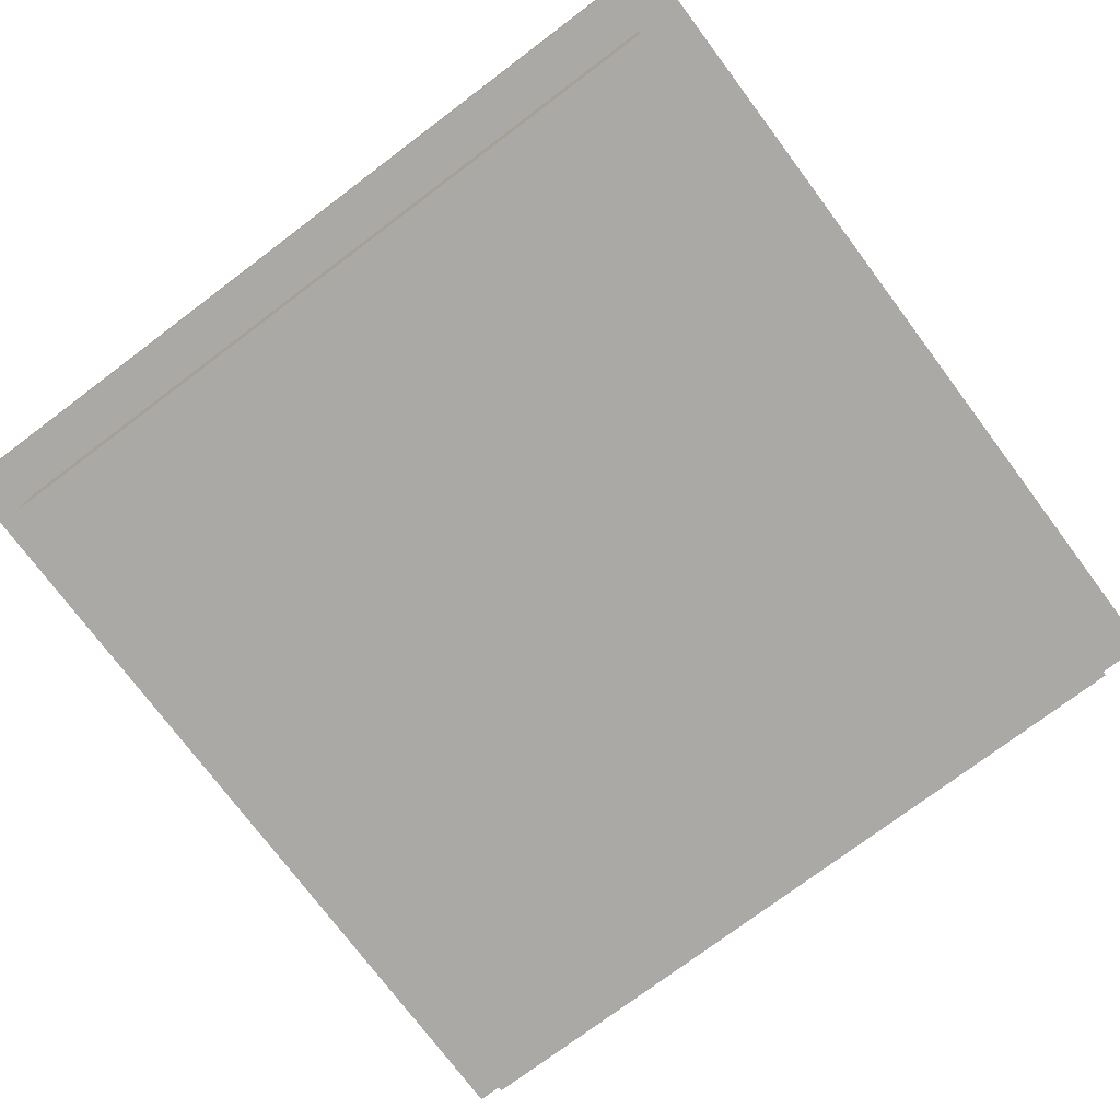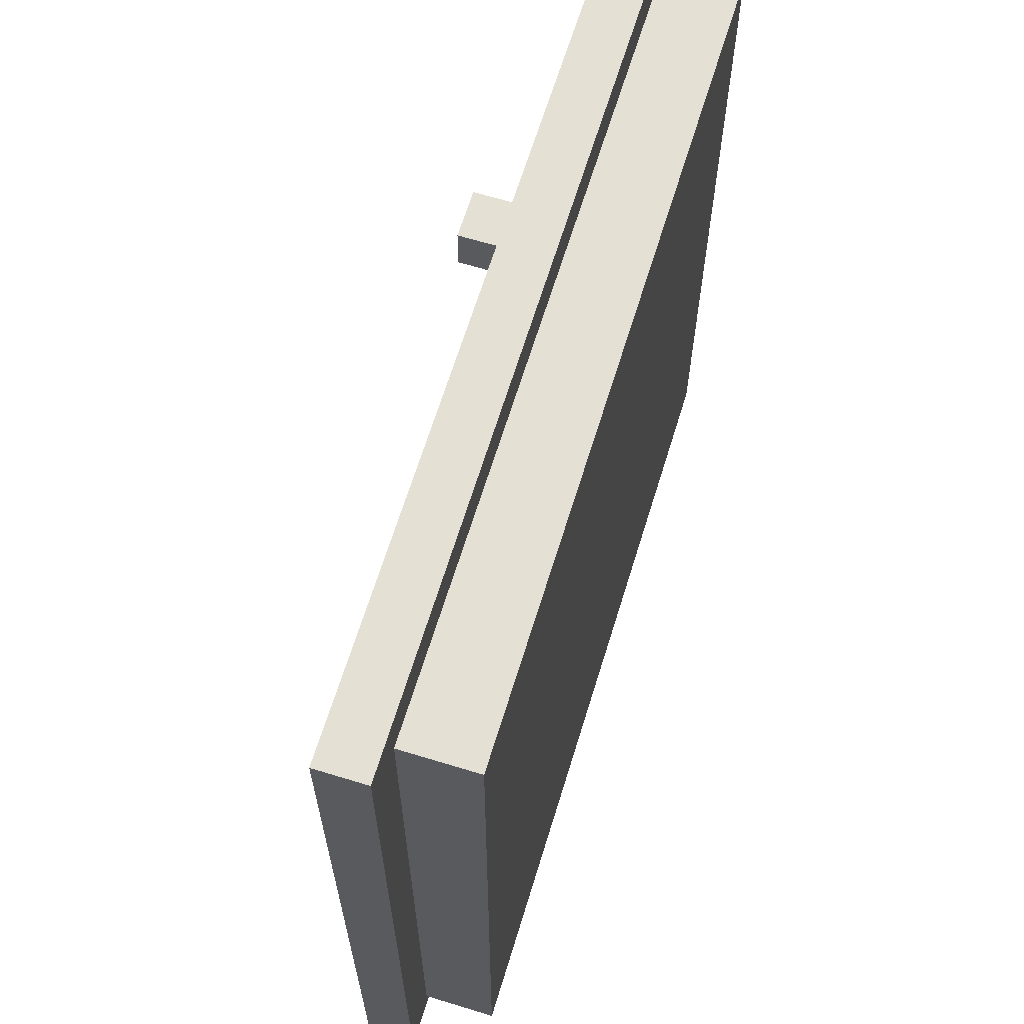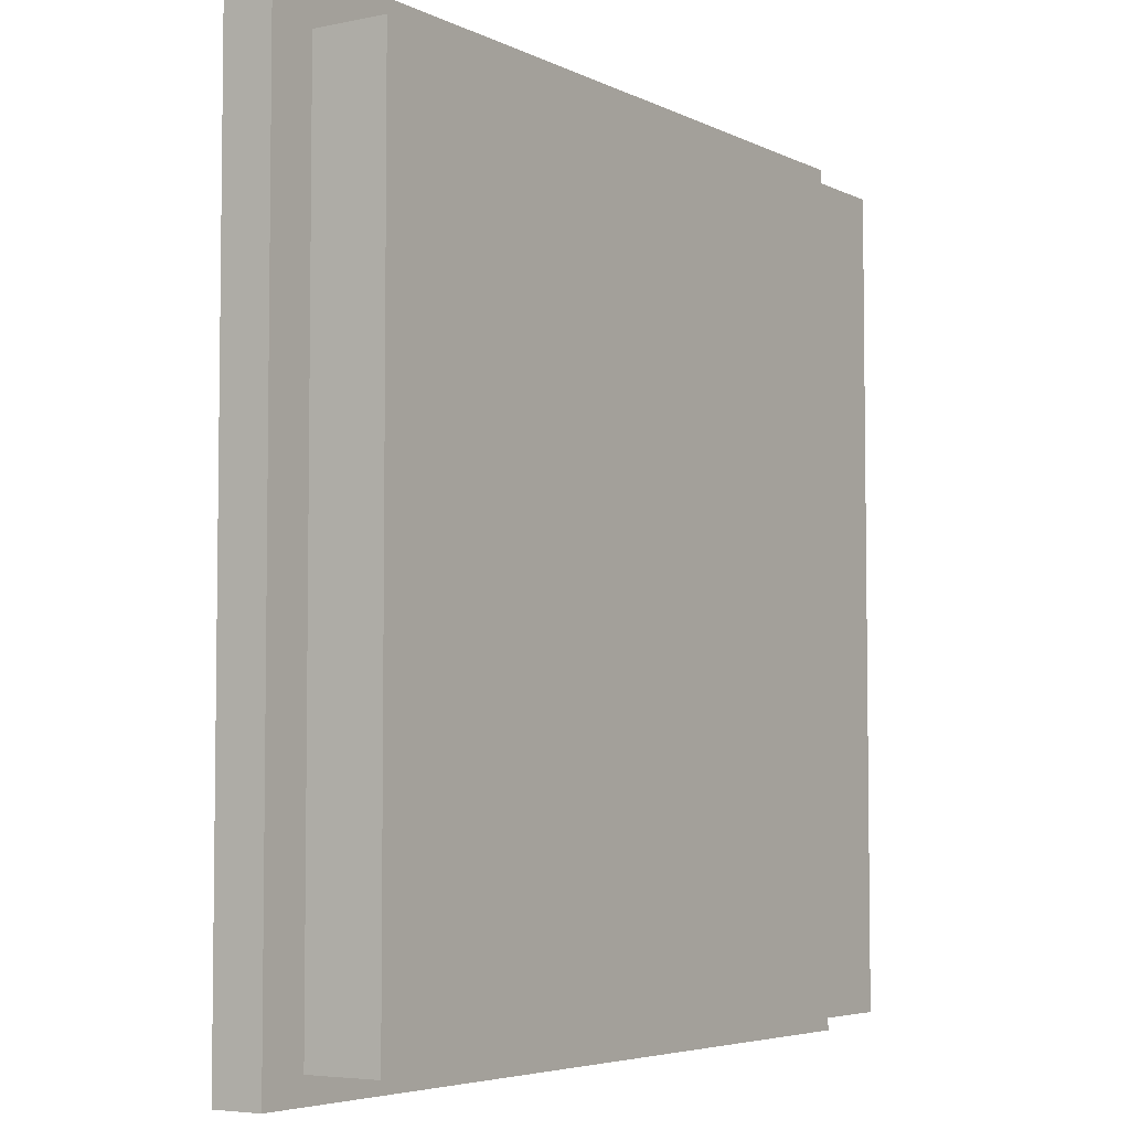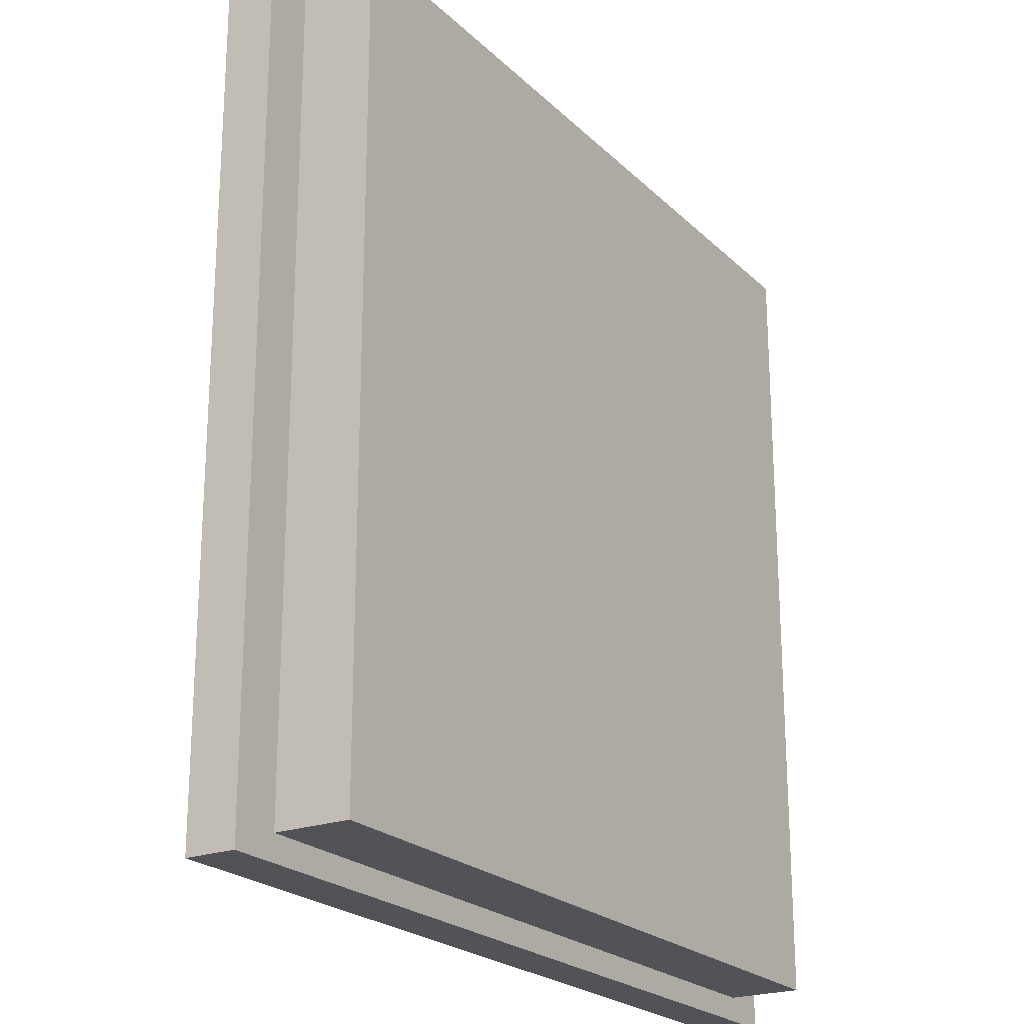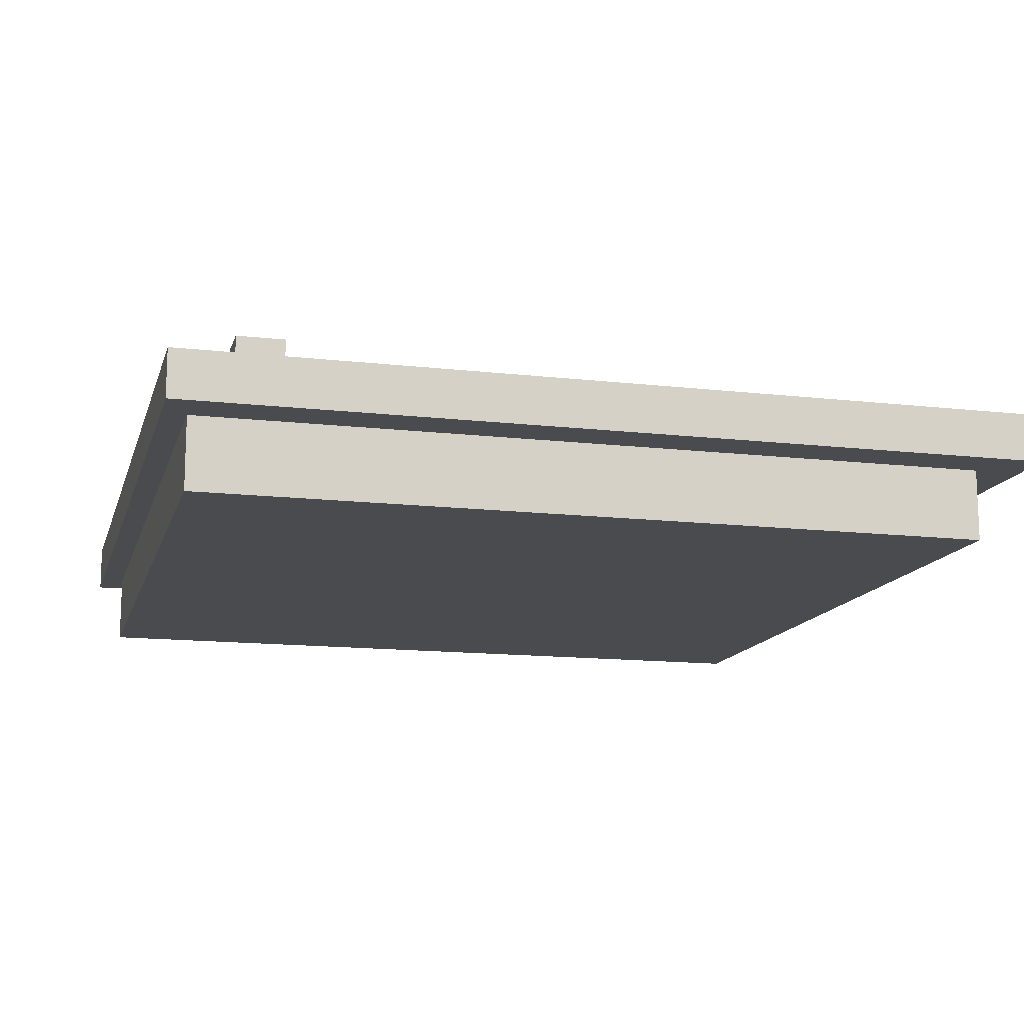
<metadata>
{"format":"obj","ext":"obj","renderer":"f3d","projection":"perspective","resolution":1024,"background":"white","views":[{"elev":-75.6,"azim":36.9,"up":"+Y"},{"elev":65.4,"azim":-72.9,"up":"+Z"},{"elev":-4.9,"azim":-56.2,"up":"+Z"},{"elev":-22.3,"azim":-57.7,"up":"+Z"},{"elev":-13.7,"azim":-104.6,"up":"+Y"}]}
</metadata>
<code>
o
v -1.8 0.3 1.8
v -1.8 0.3 -1.8
v -1.8 0.5 1.8
v -1.8 0.5 -1.8
v -1.6 0 1.6
v -1.6 0 -1.7
v -1.6 0.3 1.6
v -1.6 0.3 -1.7
v -1.5 0.4 1.5
v -1.5 0.4 1.1
v -1.5 0.5 1.5
v -1.5 0.5 1.1
v -1.4 0.4 -0.7
v -1.4 0.4 -0.9
v -1.4 0.4 -1.3
v -1.4 0.4 -1.5
v -1.4 0.5 -0.7
v -1.4 0.5 -0.9
v -1.4 0.7 -1.3
v -1.4 0.7 -1.5
v -1.3 0.4 -1
v -1.3 0.4 -1.2
v -1.3 0.6 -1
v -1.3 0.6 -1.2
v -0.3 0.4 0.8
v -0.3 0.4 0.6
v -0.3 0.5 0.8
v -0.3 0.5 0.6
v -1.192e-07 0.4 0.8
v -1.192e-07 0.4 0.6
v -1.192e-07 0.4 -0.6
v -1.192e-07 0.4 -0.8
v -1.192e-07 0.5 0.8
v -1.192e-07 0.5 0.6
v -1.192e-07 0.5 -0.6
v -1.192e-07 0.5 -0.8
v 0.1 0.4 -0.3
v 0.1 0.4 -0.5
v 0.1 0.5 -0.3
v 0.1 0.5 -0.5
v 0.3 0.4 0.8
v 0.3 0.4 0.6
v 0.3 0.4 -0.6
v 0.3 0.4 -0.8
v 0.3 0.5 0.8
v 0.3 0.5 0.6
v 0.3 0.5 -0.6
v 0.3 0.5 -0.8
v 0.6 0.4 1
v 0.6 0.4 0.8
v 0.6 0.8 1
v 0.6 0.8 0.8
v 1.1 0.4 -1.1
v 1.1 0.4 -1.5
v 1.1 0.5 -1.1
v 1.1 0.5 -1.5
v 1.6 0.4 1.6
v 1.6 0.4 -1.6
v 1.6 0.5 1.6
v 1.6 0.5 -1.6
v -1.6 0.4 1.6
v -1.6 0.4 -1.6
v -1.6 0.5 1.6
v -1.6 0.5 -1.6
v -1.2 0.4 -0.7
v -1.2 0.4 -0.9
v -1.2 0.4 -1.3
v -1.2 0.4 -1.5
v -1.2 0.5 -0.7
v -1.2 0.5 -0.9
v -1.2 0.7 -1.3
v -1.2 0.7 -1.5
v -1.1 0.4 1.5
v -1.1 0.4 1.1
v -1.1 0.4 -1
v -1.1 0.4 -1.2
v -1.1 0.5 1.5
v -1.1 0.5 1.1
v -1.1 0.6 -1
v -1.1 0.6 -1.2
v -0.1 0.4 0.8
v -0.1 0.4 0.6
v -0.1 0.5 0.8
v -0.1 0.5 0.6
v 0.2 0.4 0.8
v 0.2 0.4 0.6
v 0.2 0.4 -0.6
v 0.2 0.4 -0.8
v 0.2 0.5 0.8
v 0.2 0.5 0.6
v 0.2 0.5 -0.6
v 0.2 0.5 -0.8
v 0.4 0.4 -0.3
v 0.4 0.4 -0.5
v 0.4 0.5 -0.3
v 0.4 0.5 -0.5
v 0.5 0.4 0.8
v 0.5 0.4 0.6
v 0.5 0.4 -0.6
v 0.5 0.4 -0.8
v 0.5 0.5 0.8
v 0.5 0.5 0.6
v 0.5 0.5 -0.6
v 0.5 0.5 -0.8
v 0.8 0.4 1
v 0.8 0.4 0.8
v 0.8 0.8 1
v 0.8 0.8 0.8
v 1.5 0.4 -1.1
v 1.5 0.4 -1.5
v 1.5 0.5 -1.1
v 1.5 0.5 -1.5
v 1.6 0 1.6
v 1.6 0 -1.7
v 1.6 0.3 1.6
v 1.6 0.3 -1.7
v 1.8 0.3 1.8
v 1.8 0.3 -1.8
v 1.8 0.5 1.8
v 1.8 0.5 -1.8
v -1.8 0.3 1.8
v -1.8 0.5 1.8
v 1.8 0.3 1.8
v 1.8 0.5 1.8
v -1.6 0 1.6
v -1.6 0.3 1.6
v 1.6 0 1.6
v 1.6 0.3 1.6
v -1.5 0.4 1.5
v -1.5 0.5 1.5
v -1.1 0.4 1.5
v -1.1 0.5 1.5
v 0.6 0.4 1
v 0.6 0.8 1
v 0.8 0.4 1
v 0.8 0.8 1
v -0.3 0.4 0.8
v -0.3 0.5 0.8
v -0.1 0.4 0.8
v -0.1 0.5 0.8
v -1.192e-07 0.4 0.8
v -1.192e-07 0.5 0.8
v 0.2 0.4 0.8
v 0.2 0.5 0.8
v 0.3 0.4 0.8
v 0.3 0.5 0.8
v 0.5 0.4 0.8
v 0.5 0.5 0.8
v 0.1 0.4 -0.3
v 0.1 0.5 -0.3
v 0.4 0.4 -0.3
v 0.4 0.5 -0.3
v -1.192e-07 0.4 -0.6
v -1.192e-07 0.5 -0.6
v 0.2 0.4 -0.6
v 0.2 0.5 -0.6
v 0.3 0.4 -0.6
v 0.3 0.5 -0.6
v 0.5 0.4 -0.6
v 0.5 0.5 -0.6
v -1.4 0.4 -0.7
v -1.4 0.5 -0.7
v -1.2 0.4 -0.7
v -1.2 0.5 -0.7
v -1.3 0.4 -1
v -1.3 0.6 -1
v -1.1 0.4 -1
v -1.1 0.6 -1
v 1.1 0.4 -1.1
v 1.1 0.5 -1.1
v 1.5 0.4 -1.1
v 1.5 0.5 -1.1
v -1.4 0.4 -1.3
v -1.4 0.7 -1.3
v -1.2 0.4 -1.3
v -1.2 0.7 -1.3
v -1.6 0.4 -1.6
v -1.6 0.5 -1.6
v 1.6 0.4 -1.6
v 1.6 0.5 -1.6
v -1.6 0.4 1.6
v -1.6 0.5 1.6
v 1.6 0.4 1.6
v 1.6 0.5 1.6
v -1.5 0.4 1.1
v -1.5 0.5 1.1
v -1.1 0.4 1.1
v -1.1 0.5 1.1
v 0.6 0.4 0.8
v 0.6 0.8 0.8
v 0.8 0.4 0.8
v 0.8 0.8 0.8
v -0.3 0.4 0.6
v -0.3 0.5 0.6
v -0.1 0.4 0.6
v -0.1 0.5 0.6
v -1.192e-07 0.4 0.6
v -1.192e-07 0.5 0.6
v 0.2 0.4 0.6
v 0.2 0.5 0.6
v 0.3 0.4 0.6
v 0.3 0.5 0.6
v 0.5 0.4 0.6
v 0.5 0.5 0.6
v 0.1 0.4 -0.5
v 0.1 0.5 -0.5
v 0.4 0.4 -0.5
v 0.4 0.5 -0.5
v -1.192e-07 0.4 -0.8
v -1.192e-07 0.5 -0.8
v 0.2 0.4 -0.8
v 0.2 0.5 -0.8
v 0.3 0.4 -0.8
v 0.3 0.5 -0.8
v 0.5 0.4 -0.8
v 0.5 0.5 -0.8
v -1.4 0.4 -0.9
v -1.4 0.5 -0.9
v -1.2 0.4 -0.9
v -1.2 0.5 -0.9
v -1.3 0.4 -1.2
v -1.3 0.6 -1.2
v -1.1 0.4 -1.2
v -1.1 0.6 -1.2
v -1.4 0.4 -1.5
v -1.4 0.7 -1.5
v -1.2 0.4 -1.5
v -1.2 0.7 -1.5
v 1.1 0.4 -1.5
v 1.1 0.5 -1.5
v 1.5 0.4 -1.5
v 1.5 0.5 -1.5
v -1.6 0 -1.7
v -1.6 0.3 -1.7
v 1.6 0 -1.7
v 1.6 0.3 -1.7
v -1.8 0.3 -1.8
v -1.8 0.5 -1.8
v 1.8 0.3 -1.8
v 1.8 0.5 -1.8
v -1.6 0 1.6
v 1.6 0 1.6
v -1.6 0 -1.7
v 1.6 0 -1.7
v -1.8 0.3 1.8
v 1.8 0.3 1.8
v -1.6 0.3 1.6
v 1.6 0.3 1.6
v -1.6 0.3 -1.7
v 1.6 0.3 -1.7
v -1.8 0.3 -1.8
v 1.8 0.3 -1.8
v -1.6 0.4 1.6
v 1.6 0.4 1.6
v -1.5 0.4 1.5
v -1.1 0.4 1.5
v -1.5 0.4 1.1
v -1.1 0.4 1.1
v 0.6 0.4 1
v 0.8 0.4 1
v -0.3 0.4 0.8
v -0.1 0.4 0.8
v -1.192e-07 0.4 0.8
v 0.2 0.4 0.8
v 0.3 0.4 0.8
v 0.5 0.4 0.8
v 0.6 0.4 0.8
v 0.8 0.4 0.8
v -0.3 0.4 0.6
v -0.1 0.4 0.6
v -1.192e-07 0.4 0.6
v 0.2 0.4 0.6
v 0.3 0.4 0.6
v 0.5 0.4 0.6
v 0.1 0.4 -0.3
v 0.4 0.4 -0.3
v 0.1 0.4 -0.5
v 0.4 0.4 -0.5
v -1.192e-07 0.4 -0.6
v 0.2 0.4 -0.6
v 0.3 0.4 -0.6
v 0.5 0.4 -0.6
v -1.4 0.4 -0.7
v -1.2 0.4 -0.7
v -1.192e-07 0.4 -0.8
v 0.2 0.4 -0.8
v 0.3 0.4 -0.8
v 0.5 0.4 -0.8
v -1.4 0.4 -0.9
v -1.2 0.4 -0.9
v -1.3 0.4 -1
v -1.1 0.4 -1
v 1.1 0.4 -1.1
v 1.5 0.4 -1.1
v -1.3 0.4 -1.2
v -1.1 0.4 -1.2
v -1.4 0.4 -1.3
v -1.2 0.4 -1.3
v -1.4 0.4 -1.5
v -1.2 0.4 -1.5
v 1.1 0.4 -1.5
v 1.5 0.4 -1.5
v -1.6 0.4 -1.6
v 1.6 0.4 -1.6
v -1.8 0.5 1.8
v 1.8 0.5 1.8
v -1.6 0.5 1.6
v 1.6 0.5 1.6
v -1.5 0.5 1.5
v -1.1 0.5 1.5
v -1.5 0.5 1.1
v -1.1 0.5 1.1
v -0.3 0.5 0.8
v -0.1 0.5 0.8
v -1.192e-07 0.5 0.8
v 0.2 0.5 0.8
v 0.3 0.5 0.8
v 0.5 0.5 0.8
v -0.3 0.5 0.6
v -0.1 0.5 0.6
v -1.192e-07 0.5 0.6
v 0.2 0.5 0.6
v 0.3 0.5 0.6
v 0.5 0.5 0.6
v 0.1 0.5 -0.3
v 0.4 0.5 -0.3
v 0.1 0.5 -0.5
v 0.4 0.5 -0.5
v -1.192e-07 0.5 -0.6
v 0.2 0.5 -0.6
v 0.3 0.5 -0.6
v 0.5 0.5 -0.6
v -1.4 0.5 -0.7
v -1.2 0.5 -0.7
v -1.192e-07 0.5 -0.8
v 0.2 0.5 -0.8
v 0.3 0.5 -0.8
v 0.5 0.5 -0.8
v -1.4 0.5 -0.9
v -1.2 0.5 -0.9
v 1.1 0.5 -1.1
v 1.5 0.5 -1.1
v 1.1 0.5 -1.5
v 1.5 0.5 -1.5
v -1.6 0.5 -1.6
v 1.6 0.5 -1.6
v -1.8 0.5 -1.8
v 1.8 0.5 -1.8
v -1.3 0.6 -1
v -1.1 0.6 -1
v -1.3 0.6 -1.2
v -1.1 0.6 -1.2
v -1.4 0.7 -1.3
v -1.2 0.7 -1.3
v -1.4 0.7 -1.5
v -1.2 0.7 -1.5
v 0.6 0.8 1
v 0.8 0.8 1
v 0.6 0.8 0.8
v 0.8 0.8 0.8
f 3 2 1
f 4 2 3
f 7 6 5
f 8 6 7
f 11 10 9
f 12 10 11
f 17 14 13
f 18 14 17
f 19 16 15
f 20 16 19
f 23 22 21
f 24 22 23
f 27 26 25
f 28 26 27
f 33 30 29
f 34 30 33
f 35 32 31
f 36 32 35
f 39 38 37
f 40 38 39
f 45 42 41
f 46 42 45
f 47 44 43
f 48 44 47
f 51 50 49
f 52 50 51
f 55 54 53
f 56 54 55
f 59 58 57
f 60 58 59
f 61 62 63
f 63 62 64
f 65 66 69
f 69 66 70
f 67 68 71
f 71 68 72
f 73 74 77
f 77 74 78
f 75 76 79
f 79 76 80
f 81 82 83
f 83 82 84
f 85 86 89
f 89 86 90
f 87 88 91
f 91 88 92
f 93 94 95
f 95 94 96
f 97 98 101
f 101 98 102
f 99 100 103
f 103 100 104
f 105 106 107
f 107 106 108
f 109 110 111
f 111 110 112
f 113 114 115
f 115 114 116
f 117 118 119
f 119 118 120
f 123 122 121
f 124 122 123
f 127 126 125
f 128 126 127
f 131 130 129
f 132 130 131
f 135 134 133
f 136 134 135
f 139 138 137
f 140 138 139
f 143 142 141
f 144 142 143
f 147 146 145
f 148 146 147
f 151 150 149
f 152 150 151
f 155 154 153
f 156 154 155
f 159 158 157
f 160 158 159
f 163 162 161
f 164 162 163
f 167 166 165
f 168 166 167
f 171 170 169
f 172 170 171
f 175 174 173
f 176 174 175
f 179 178 177
f 180 178 179
f 181 182 183
f 183 182 184
f 185 186 187
f 187 186 188
f 189 190 191
f 191 190 192
f 193 194 195
f 195 194 196
f 197 198 199
f 199 198 200
f 201 202 203
f 203 202 204
f 205 206 207
f 207 206 208
f 209 210 211
f 211 210 212
f 213 214 215
f 215 214 216
f 217 218 219
f 219 218 220
f 221 222 223
f 223 222 224
f 225 226 227
f 227 226 228
f 229 230 231
f 231 230 232
f 233 234 235
f 235 234 236
f 237 238 239
f 239 238 240
f 243 242 241
f 244 242 243
f 247 246 245
f 248 246 247
f 249 247 245
f 250 246 248
f 251 249 245
f 251 250 249
f 252 246 250
f 252 250 251
f 253 254 255
f 255 254 256
f 253 255 257
f 256 254 258
f 258 254 259
f 257 258 259
f 259 254 260
f 257 259 261
f 261 259 262
f 262 259 263
f 263 259 264
f 264 259 265
f 265 259 266
f 266 259 267
f 260 254 268
f 257 261 269
f 262 263 270
f 270 263 271
f 264 265 272
f 272 265 273
f 266 267 274
f 267 268 274
f 272 273 275
f 273 274 275
f 271 272 275
f 270 271 275
f 269 270 275
f 275 274 276
f 269 275 277
f 276 274 278
f 269 277 279
f 277 278 279
f 279 278 280
f 280 278 281
f 274 268 282
f 281 278 282
f 278 274 282
f 257 269 283
f 269 279 283
f 283 279 284
f 284 279 285
f 280 281 286
f 286 281 287
f 282 268 288
f 257 283 289
f 284 285 290
f 286 287 290
f 287 288 290
f 285 286 290
f 289 290 291
f 290 288 292
f 291 290 292
f 268 254 293
f 292 288 293
f 288 268 293
f 293 254 294
f 289 291 295
f 292 293 296
f 257 289 297
f 295 296 297
f 289 295 297
f 297 296 298
f 257 297 299
f 298 296 300
f 296 293 301
f 300 296 301
f 294 254 302
f 253 257 303
f 301 302 303
f 299 300 303
f 300 301 303
f 257 299 303
f 302 254 304
f 303 302 304
f 305 306 307
f 307 306 308
f 309 310 311
f 311 310 312
f 313 314 319
f 319 314 320
f 315 316 321
f 321 316 322
f 317 318 323
f 323 318 324
f 325 326 327
f 327 326 328
f 329 330 335
f 335 330 336
f 331 332 337
f 337 332 338
f 333 334 339
f 339 334 340
f 341 342 343
f 343 342 344
f 305 307 345
f 308 306 346
f 305 345 347
f 345 346 347
f 346 306 348
f 347 346 348
f 349 350 351
f 351 350 352
f 353 354 355
f 355 354 356
f 357 358 359
f 359 358 360

</code>
